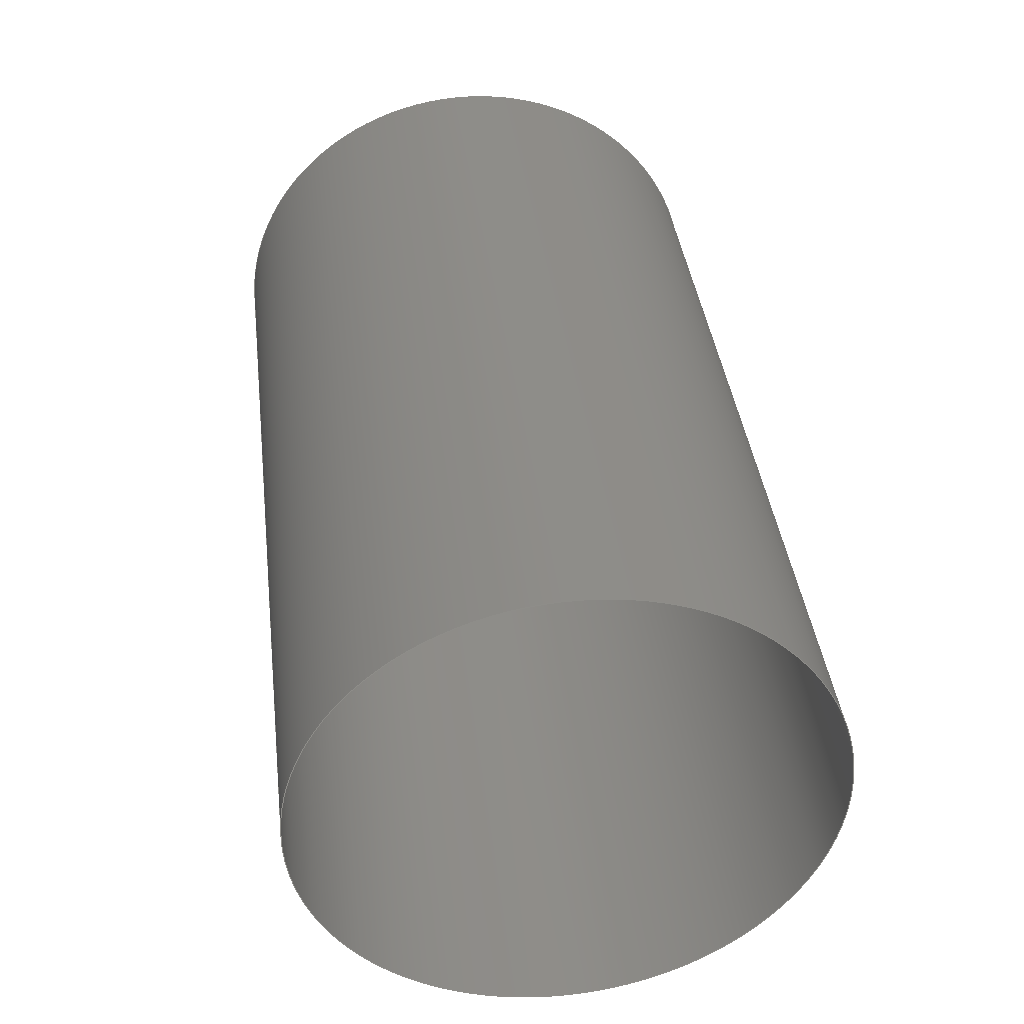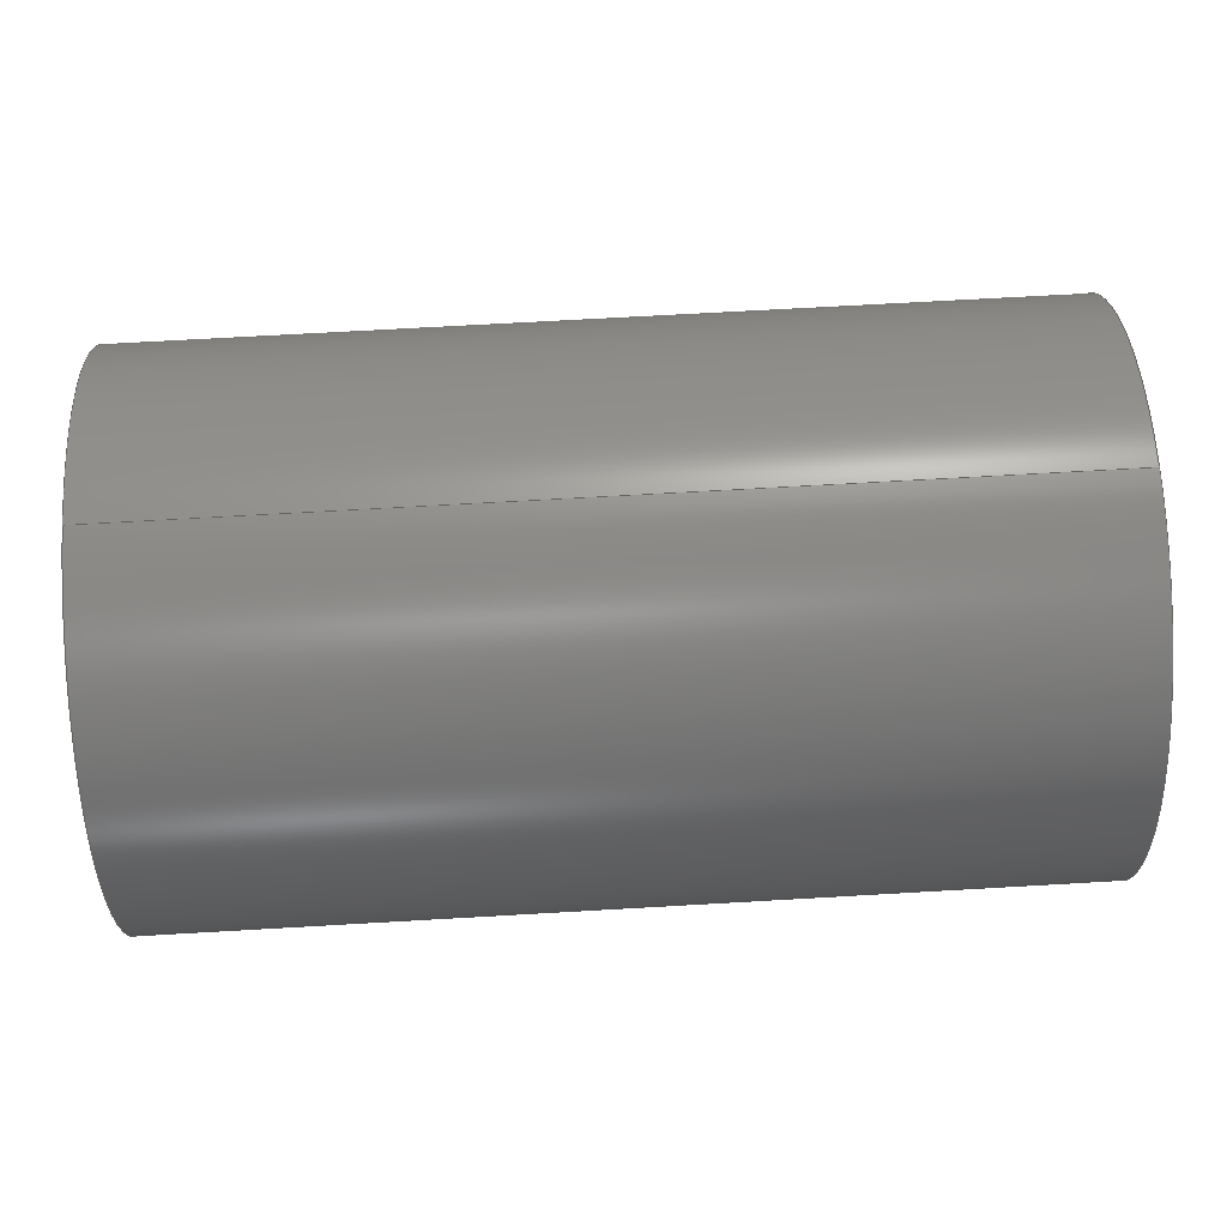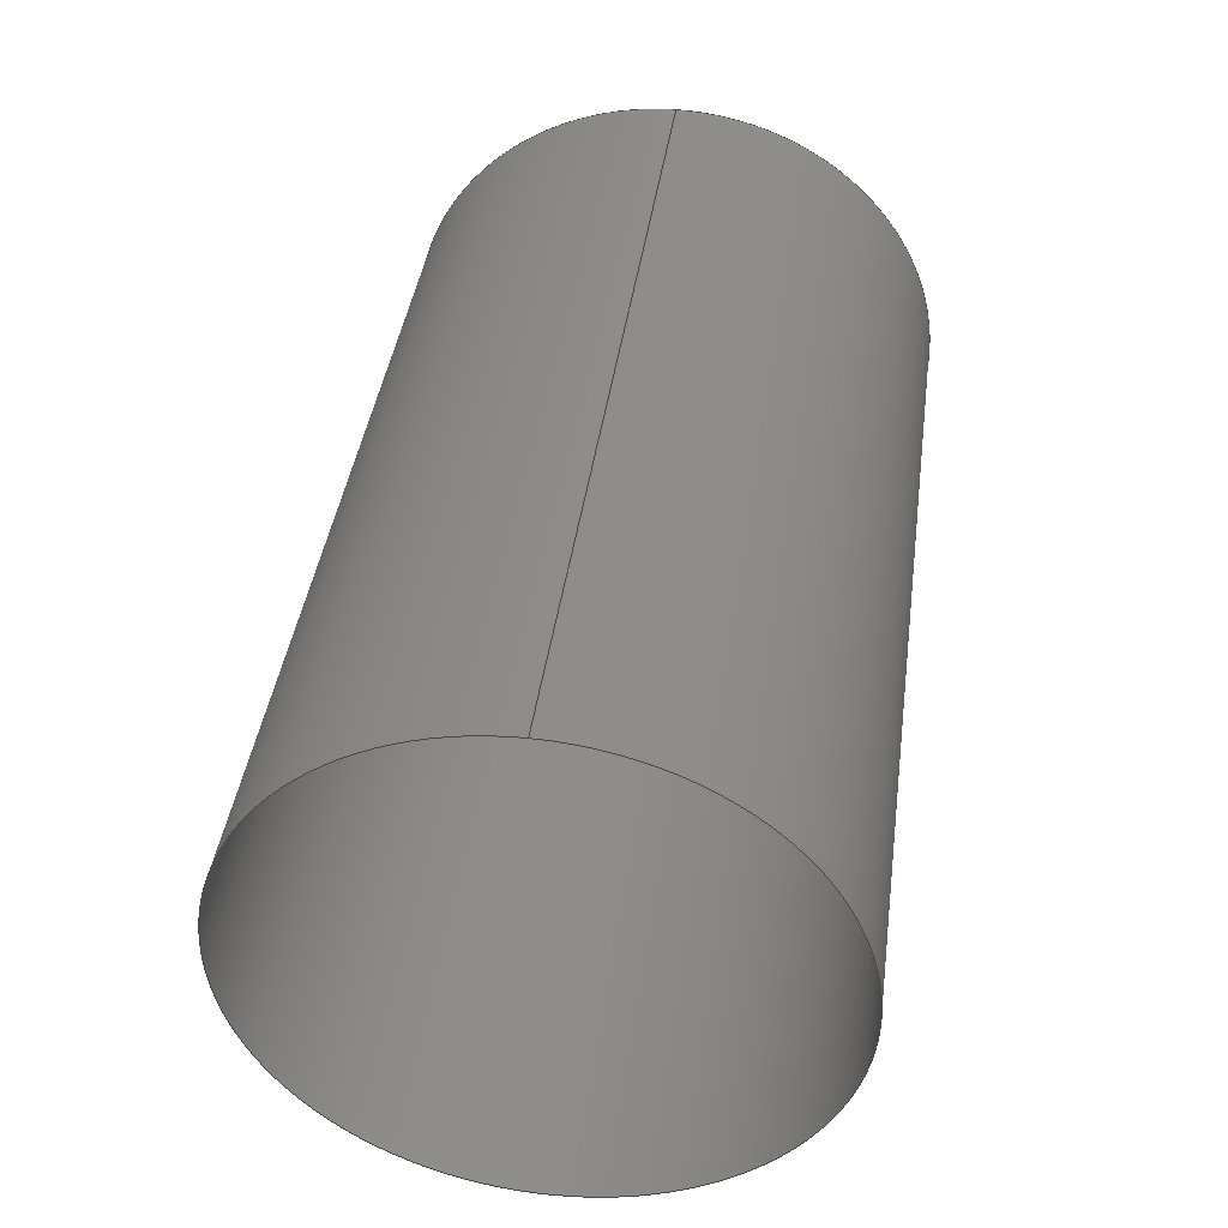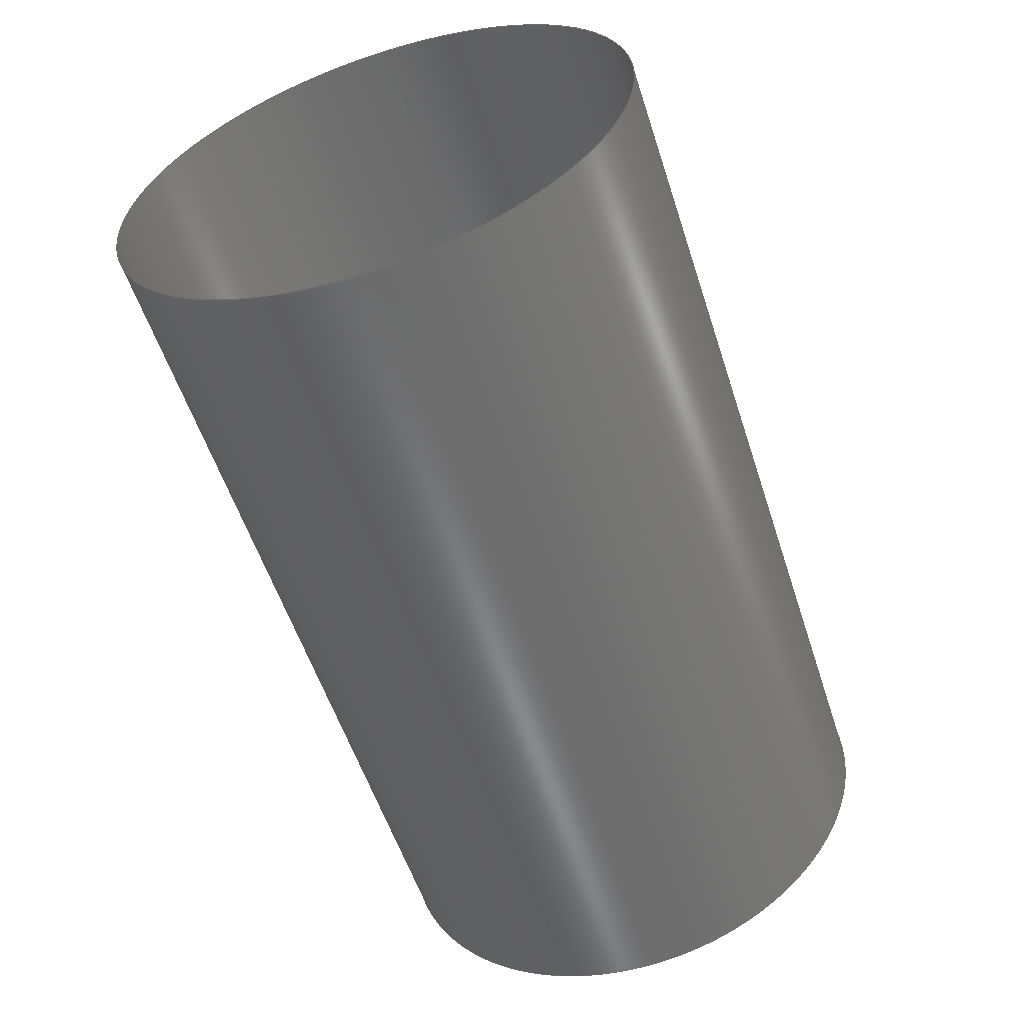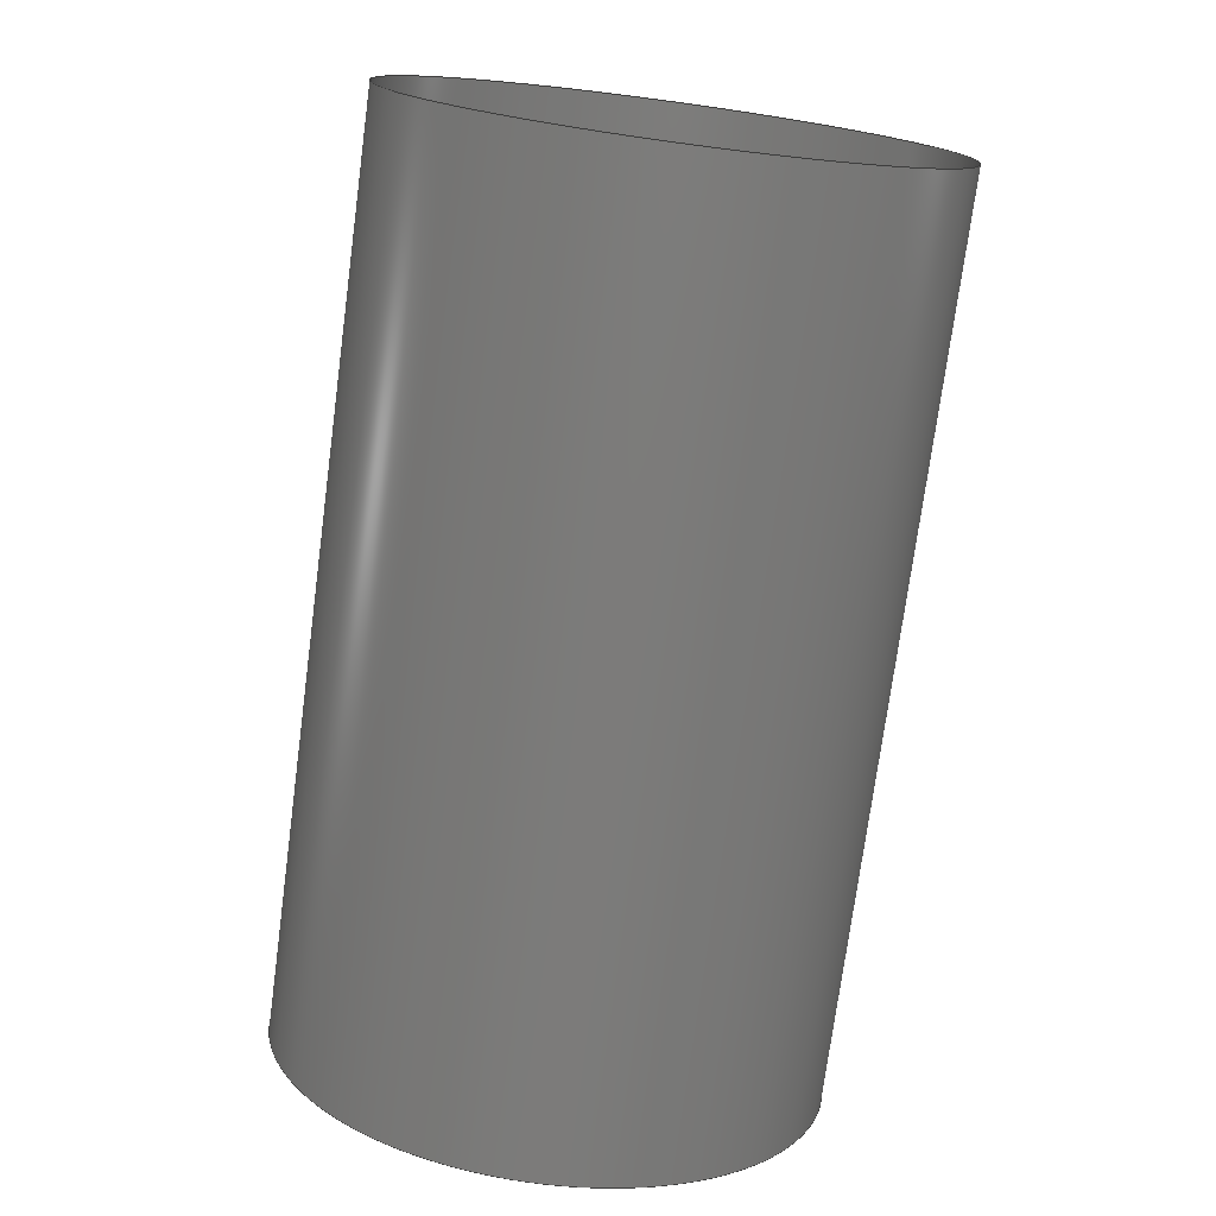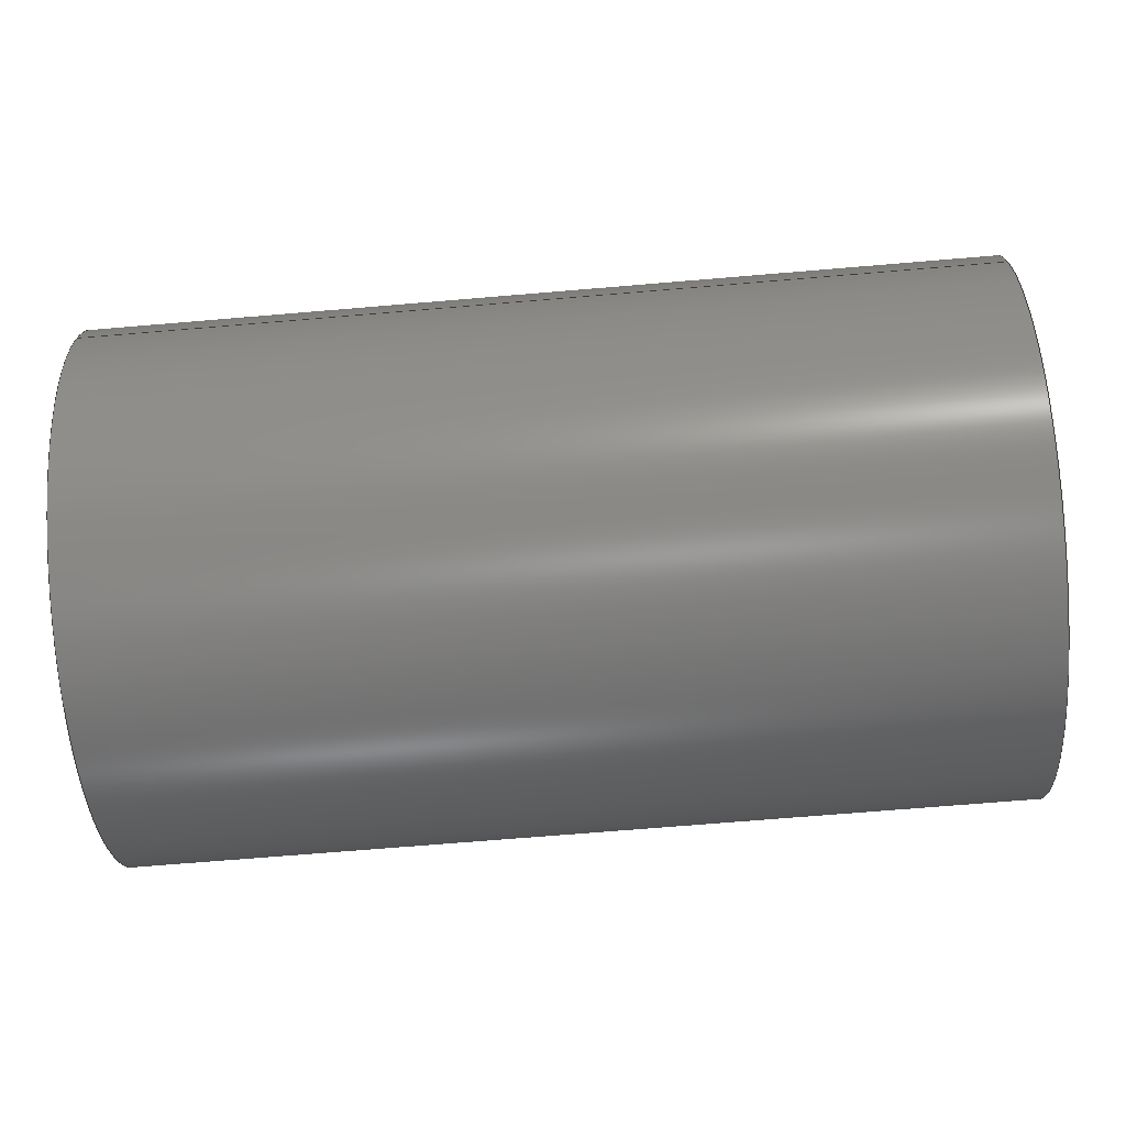
<metadata>
{"format":"iges","ext":"igs","renderer":"f3d","projection":"perspective","resolution":1024,"background":"white","views":[{"elev":39.5,"azim":-97.0,"up":"+Z"},{"elev":69.2,"azim":176.7,"up":"+Y"},{"elev":41.0,"azim":97.8,"up":"+Y"},{"elev":-56.4,"azim":-72.0,"up":"+Y"},{"elev":-74.9,"azim":-97.6,"up":"+Z"},{"elev":-69.9,"azim":-175.2,"up":"+Z"}]}
</metadata>
<code>

IGES obtained from Nurbs toolbox.
See <http://octave.sourceforge.net/nurbs/>.

1H,,1H;,13HNurbs toolbox,
44Hphotocathode_200kV_optim_vacuumchamber_3igs,12HOctave Nurbs,
8Hnrb2iges,32,75,6,75,15,17HNurbs from Octave,1,6,1HM,1000,1,
10H20190.2,1e-06,1e+04,12HJacopo Corno,19HGSCE - TU Darmstadt,3,
0;
     128       1       0       0       0       0       0       0       0
     128       0       0      15       0                               0
128,8,1,2,1,0,0,0,0,0,0,0,0,0.25,             1
0.25,0.5,0.5,0.75,0.75,1,1,        1
1,0,0,1,1,1,0.7071,        1
1,0.7071,1,0.7071,1,0.7071,1,        1
1,0.7071,1,0.7071,1,0.7071,1,        1
0.7071,1,0,0.112,-0,-0,               1
0.112,0.112,-0,0,0.112,-0,               1
-0.112,0.112,-0,-0.112,0,0,              1
-0.112,-0.112,0,-0,-0.112,0,             1
0.112,-0.112,0,0.112,-0,0.373,               1
0.112,-0,0.373,0.112,0.112,0.373,0,       1
0.112,0.373,-0.112,0.112,0.373,-0.112,               1
0,0.373,-0.112,-0.112,0.373,-0,              1
-0.112,0.373,0.112,-0.112,0.373,0.112,               1
-0,0,1,0,1,0,0;                     1
      4S      5G      2D     15P
</code>
